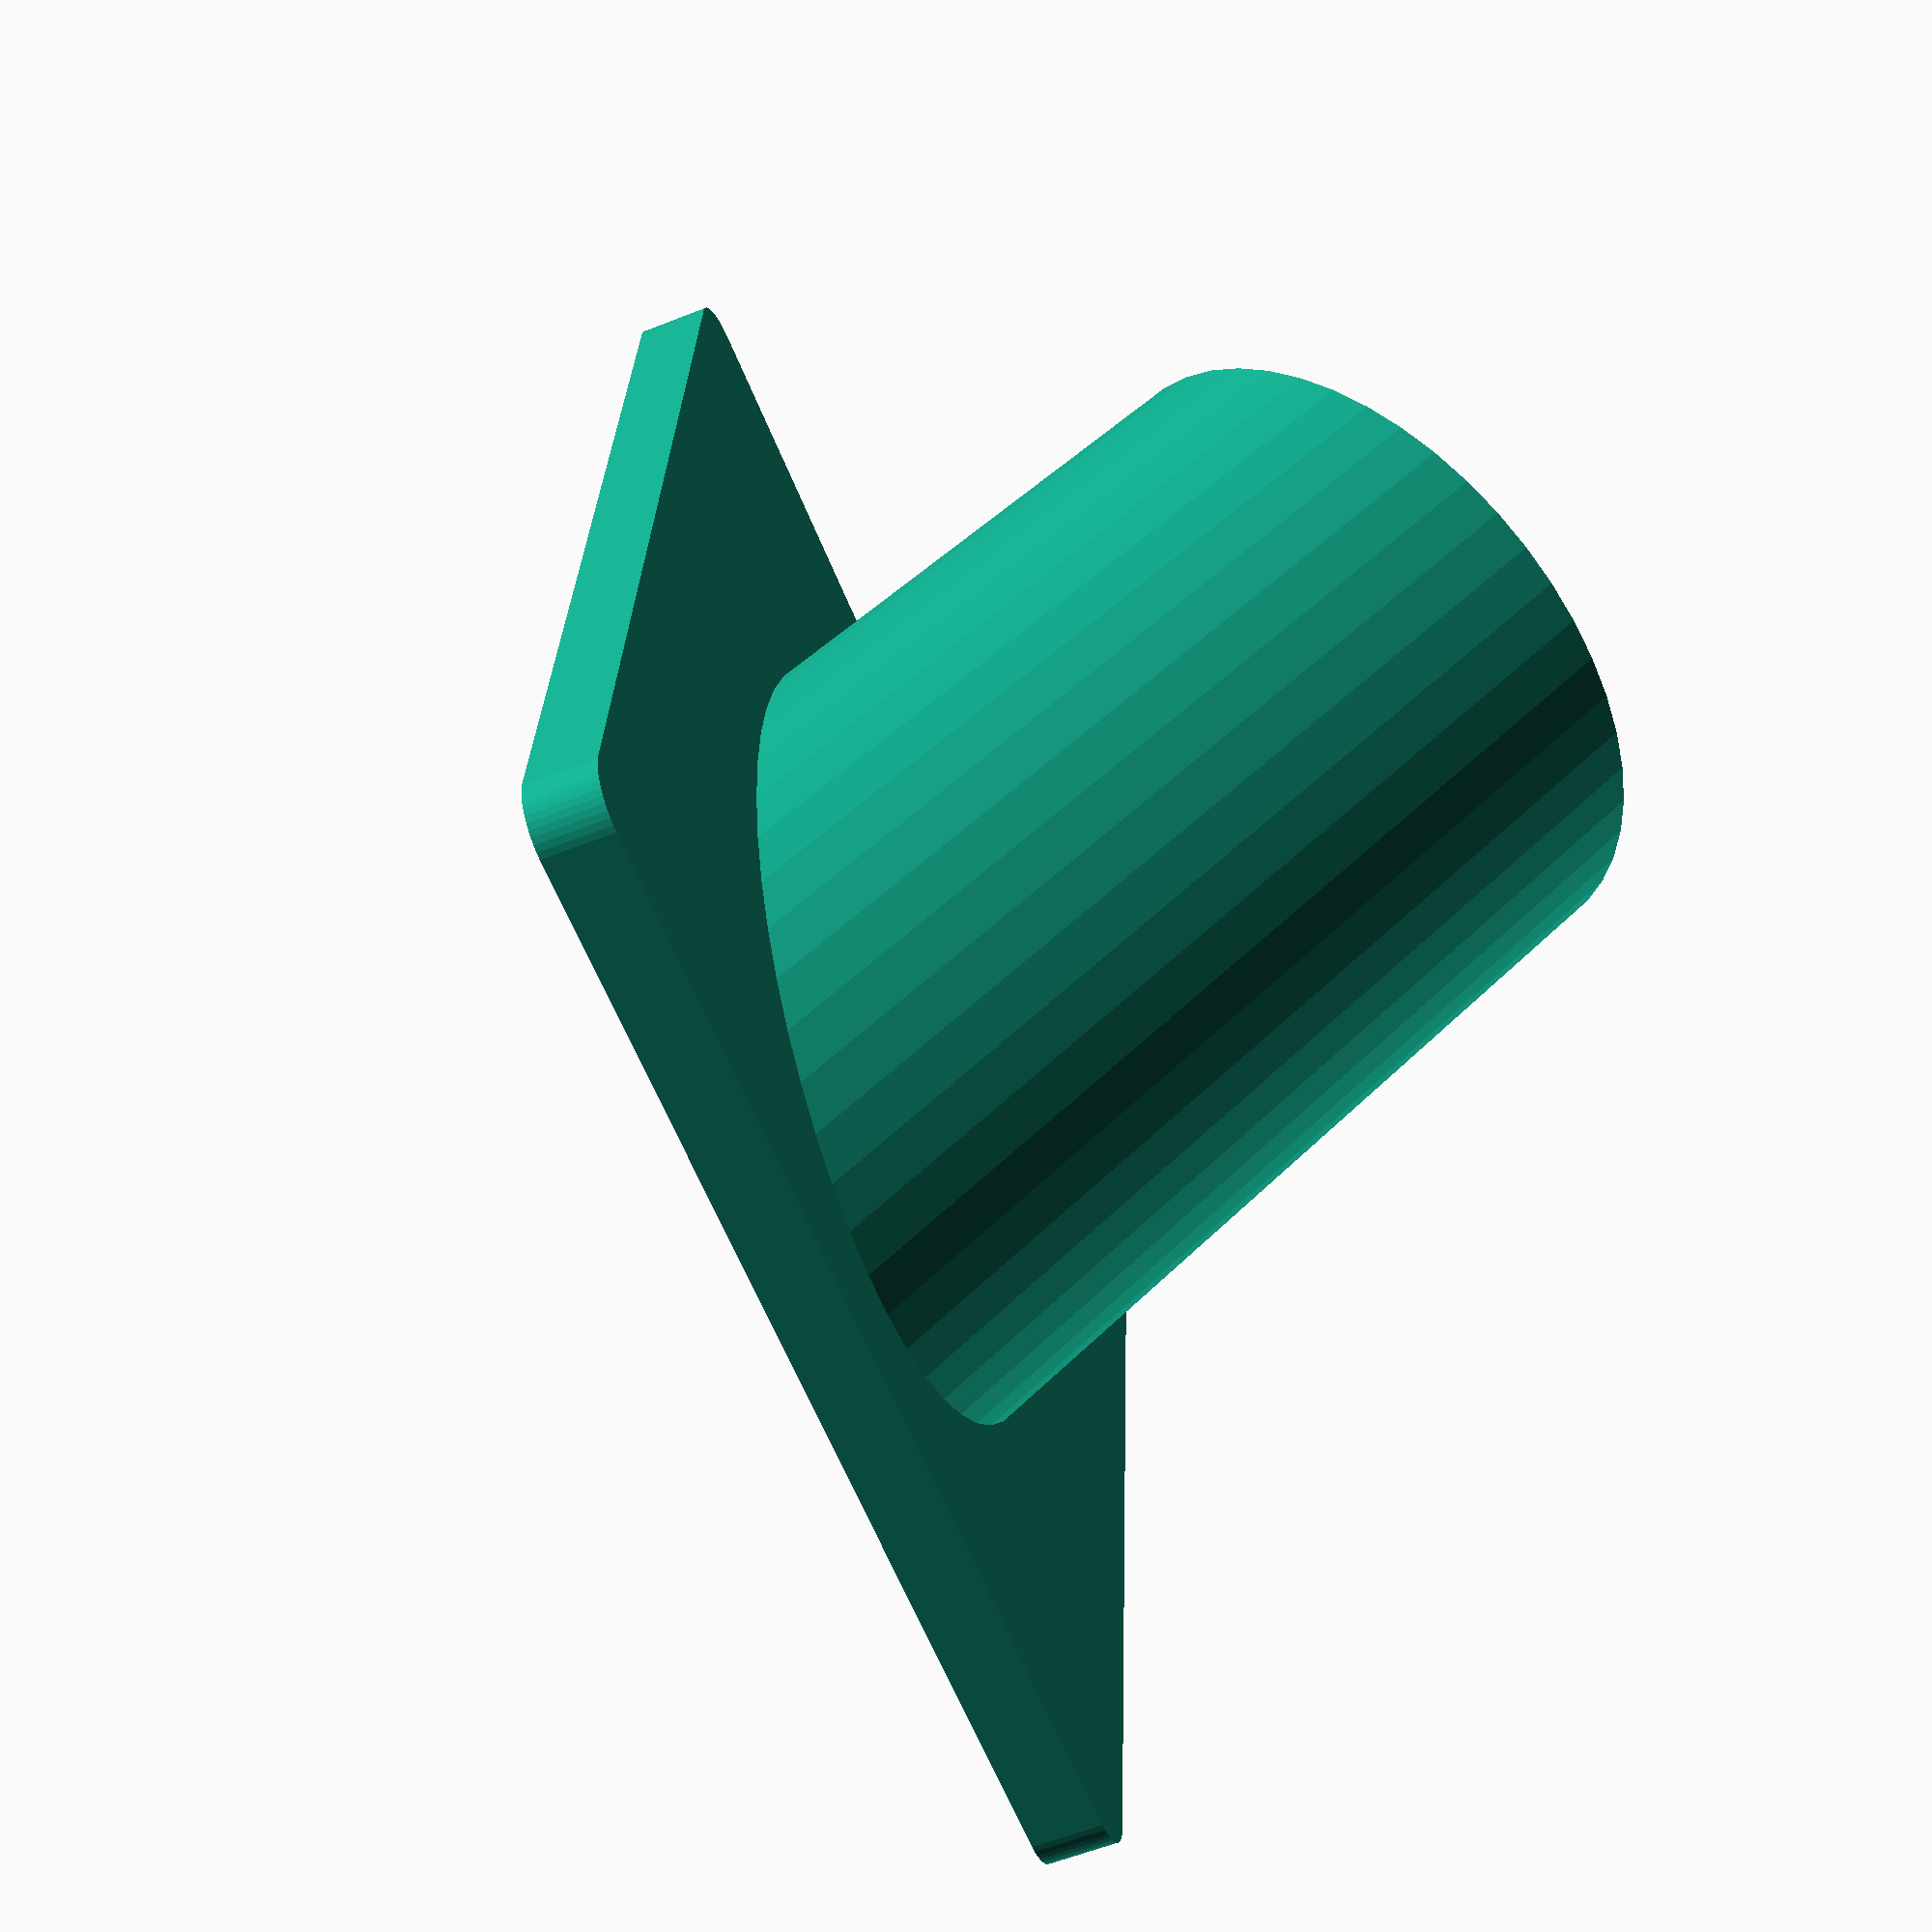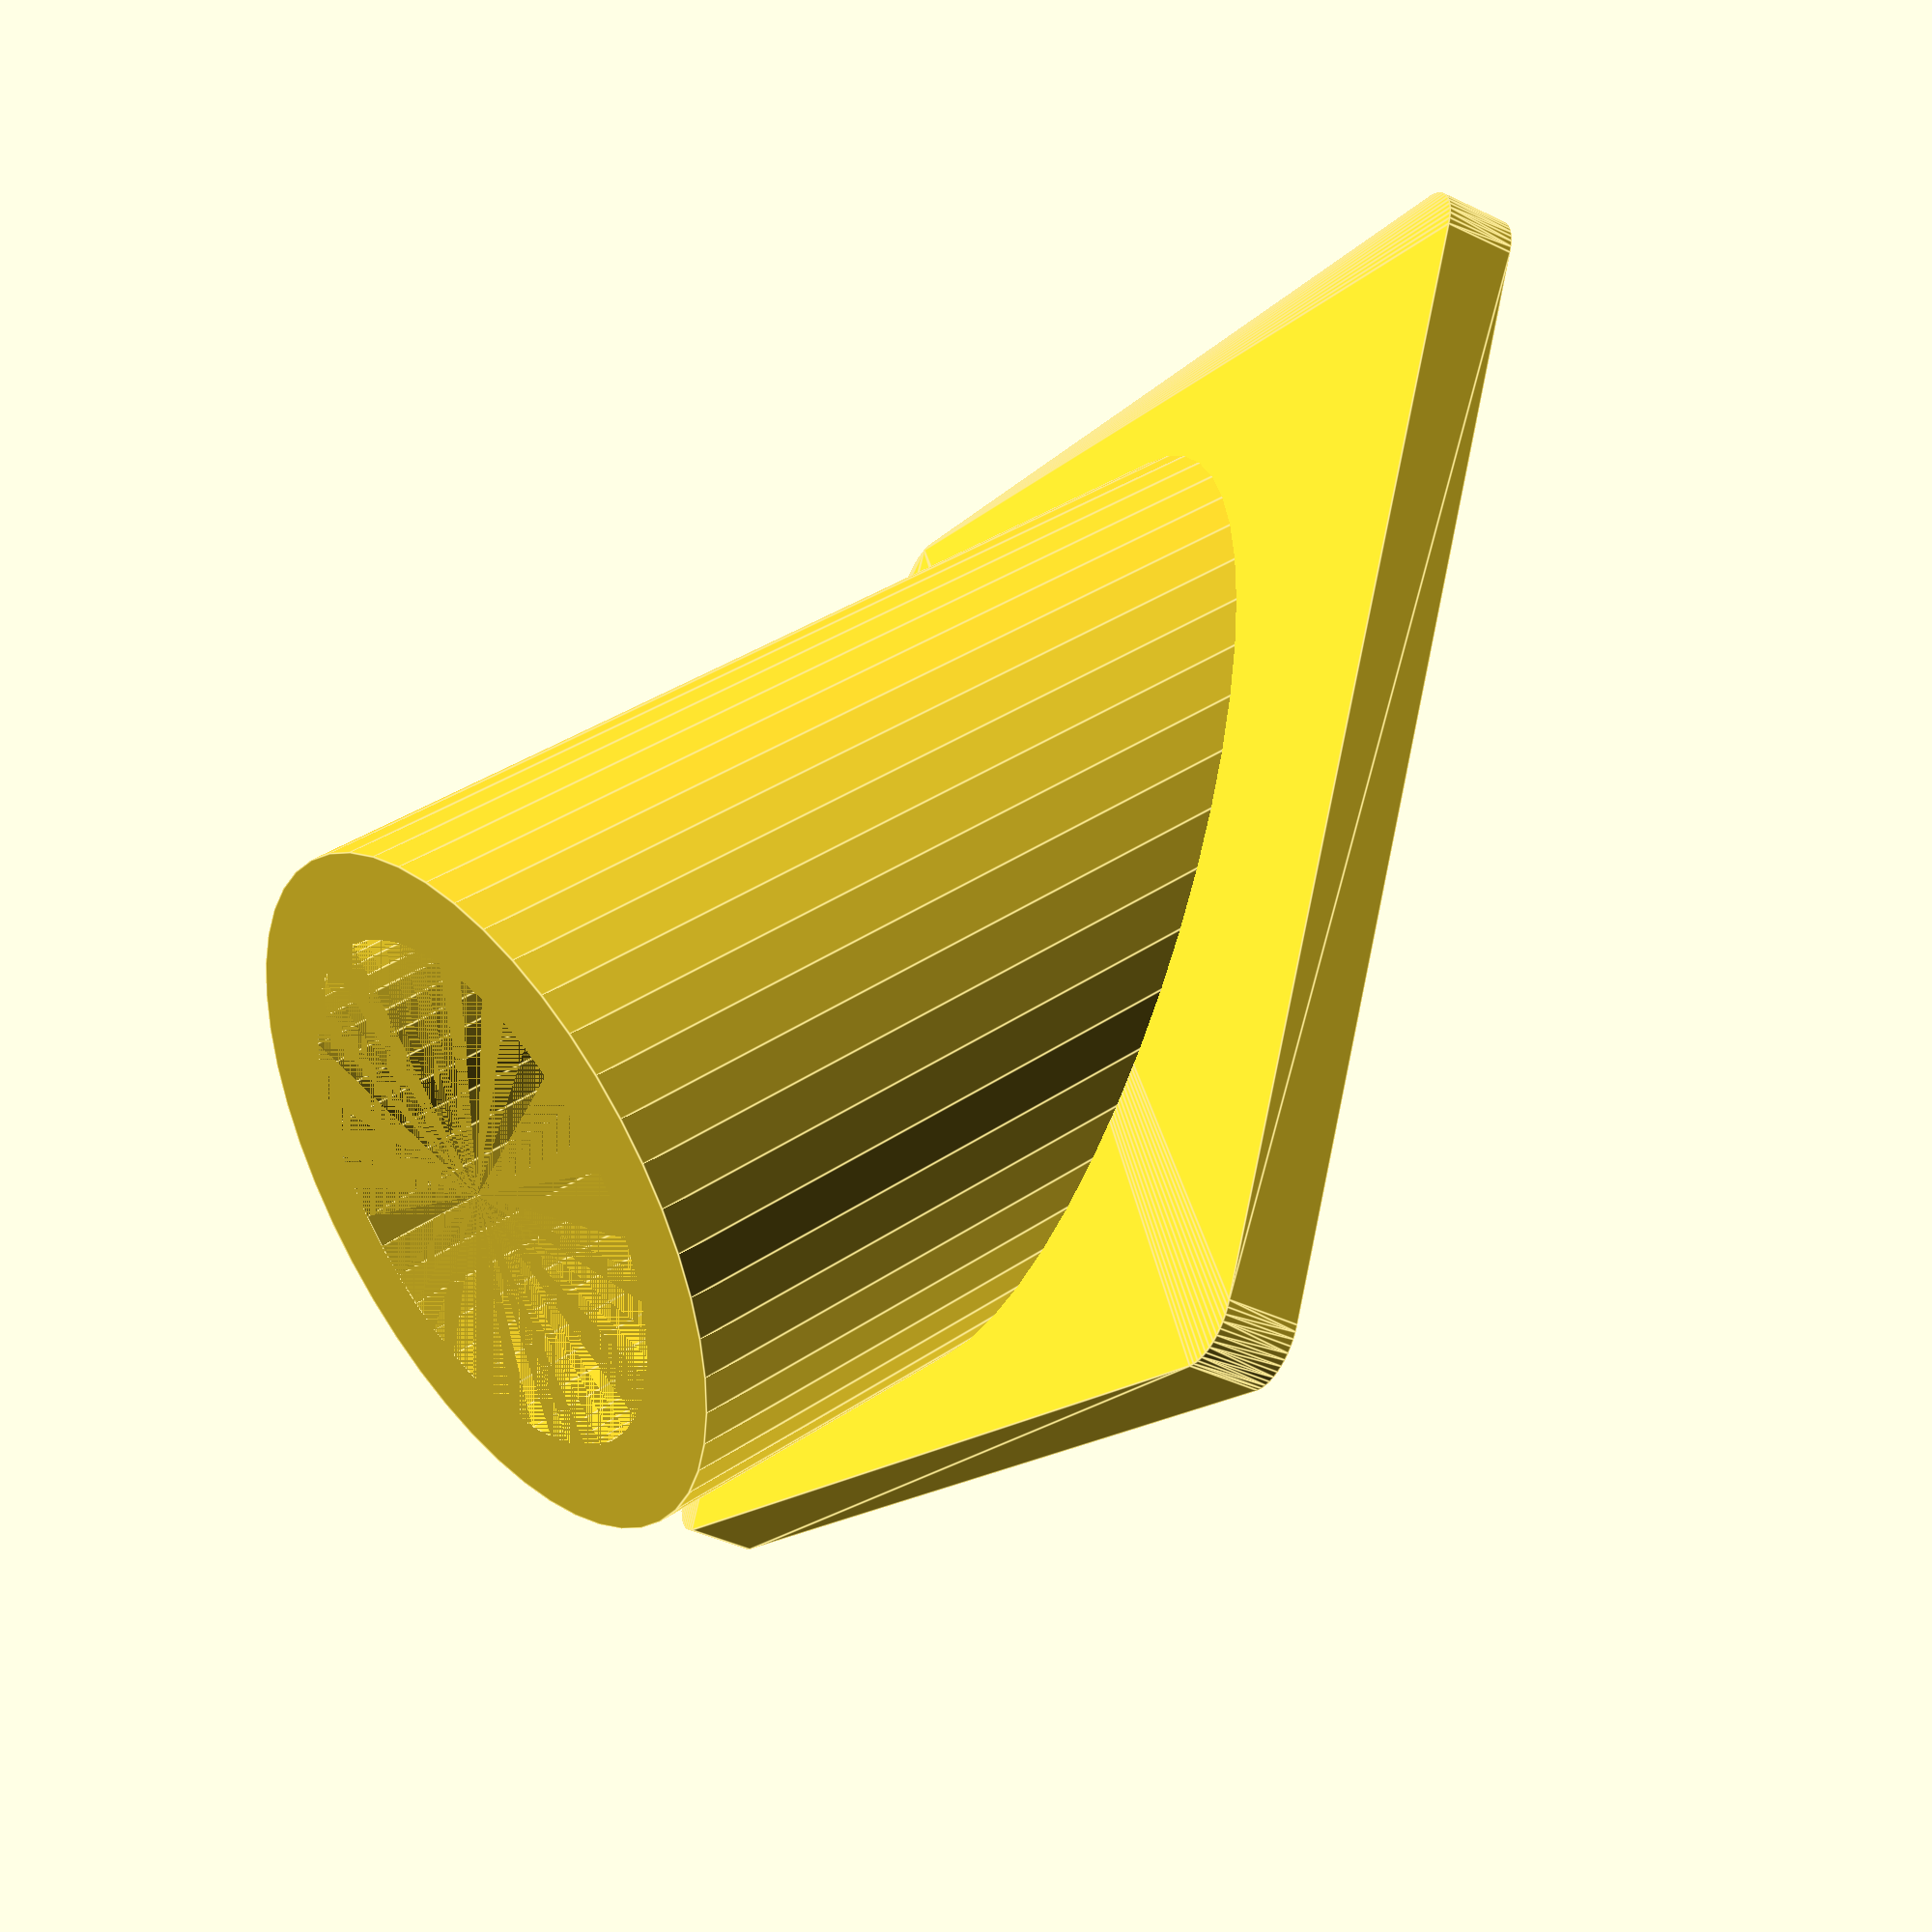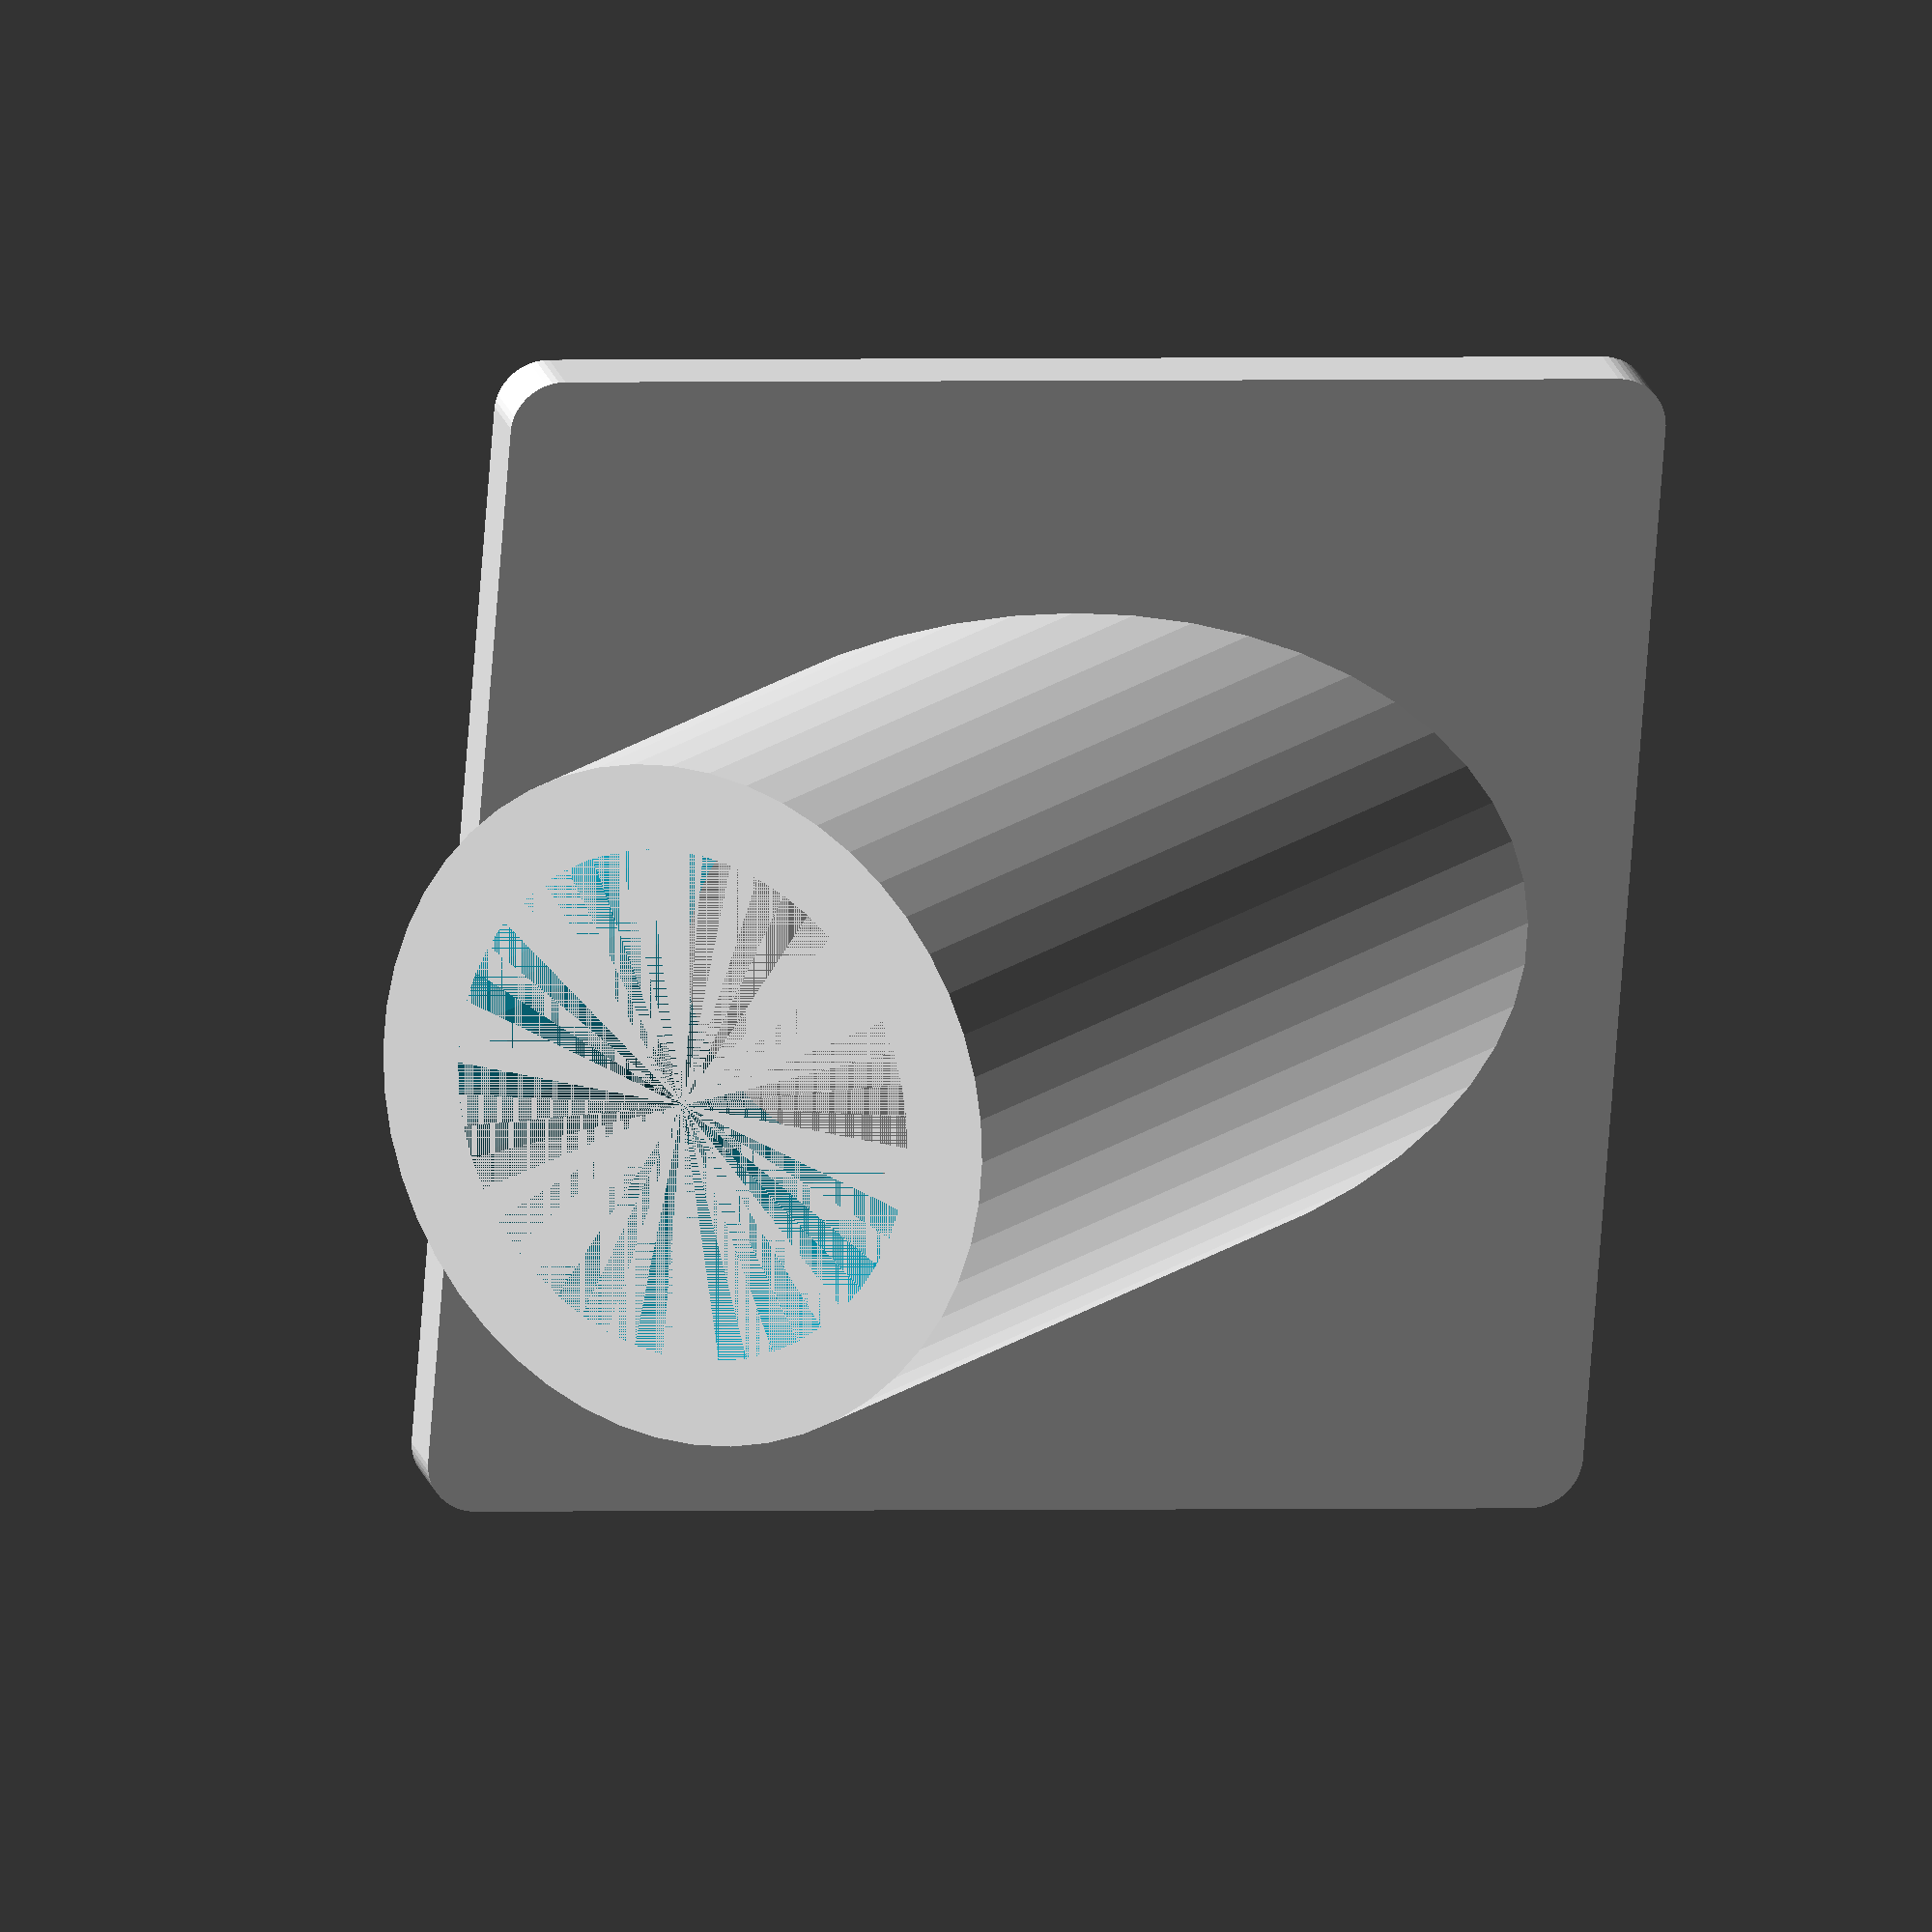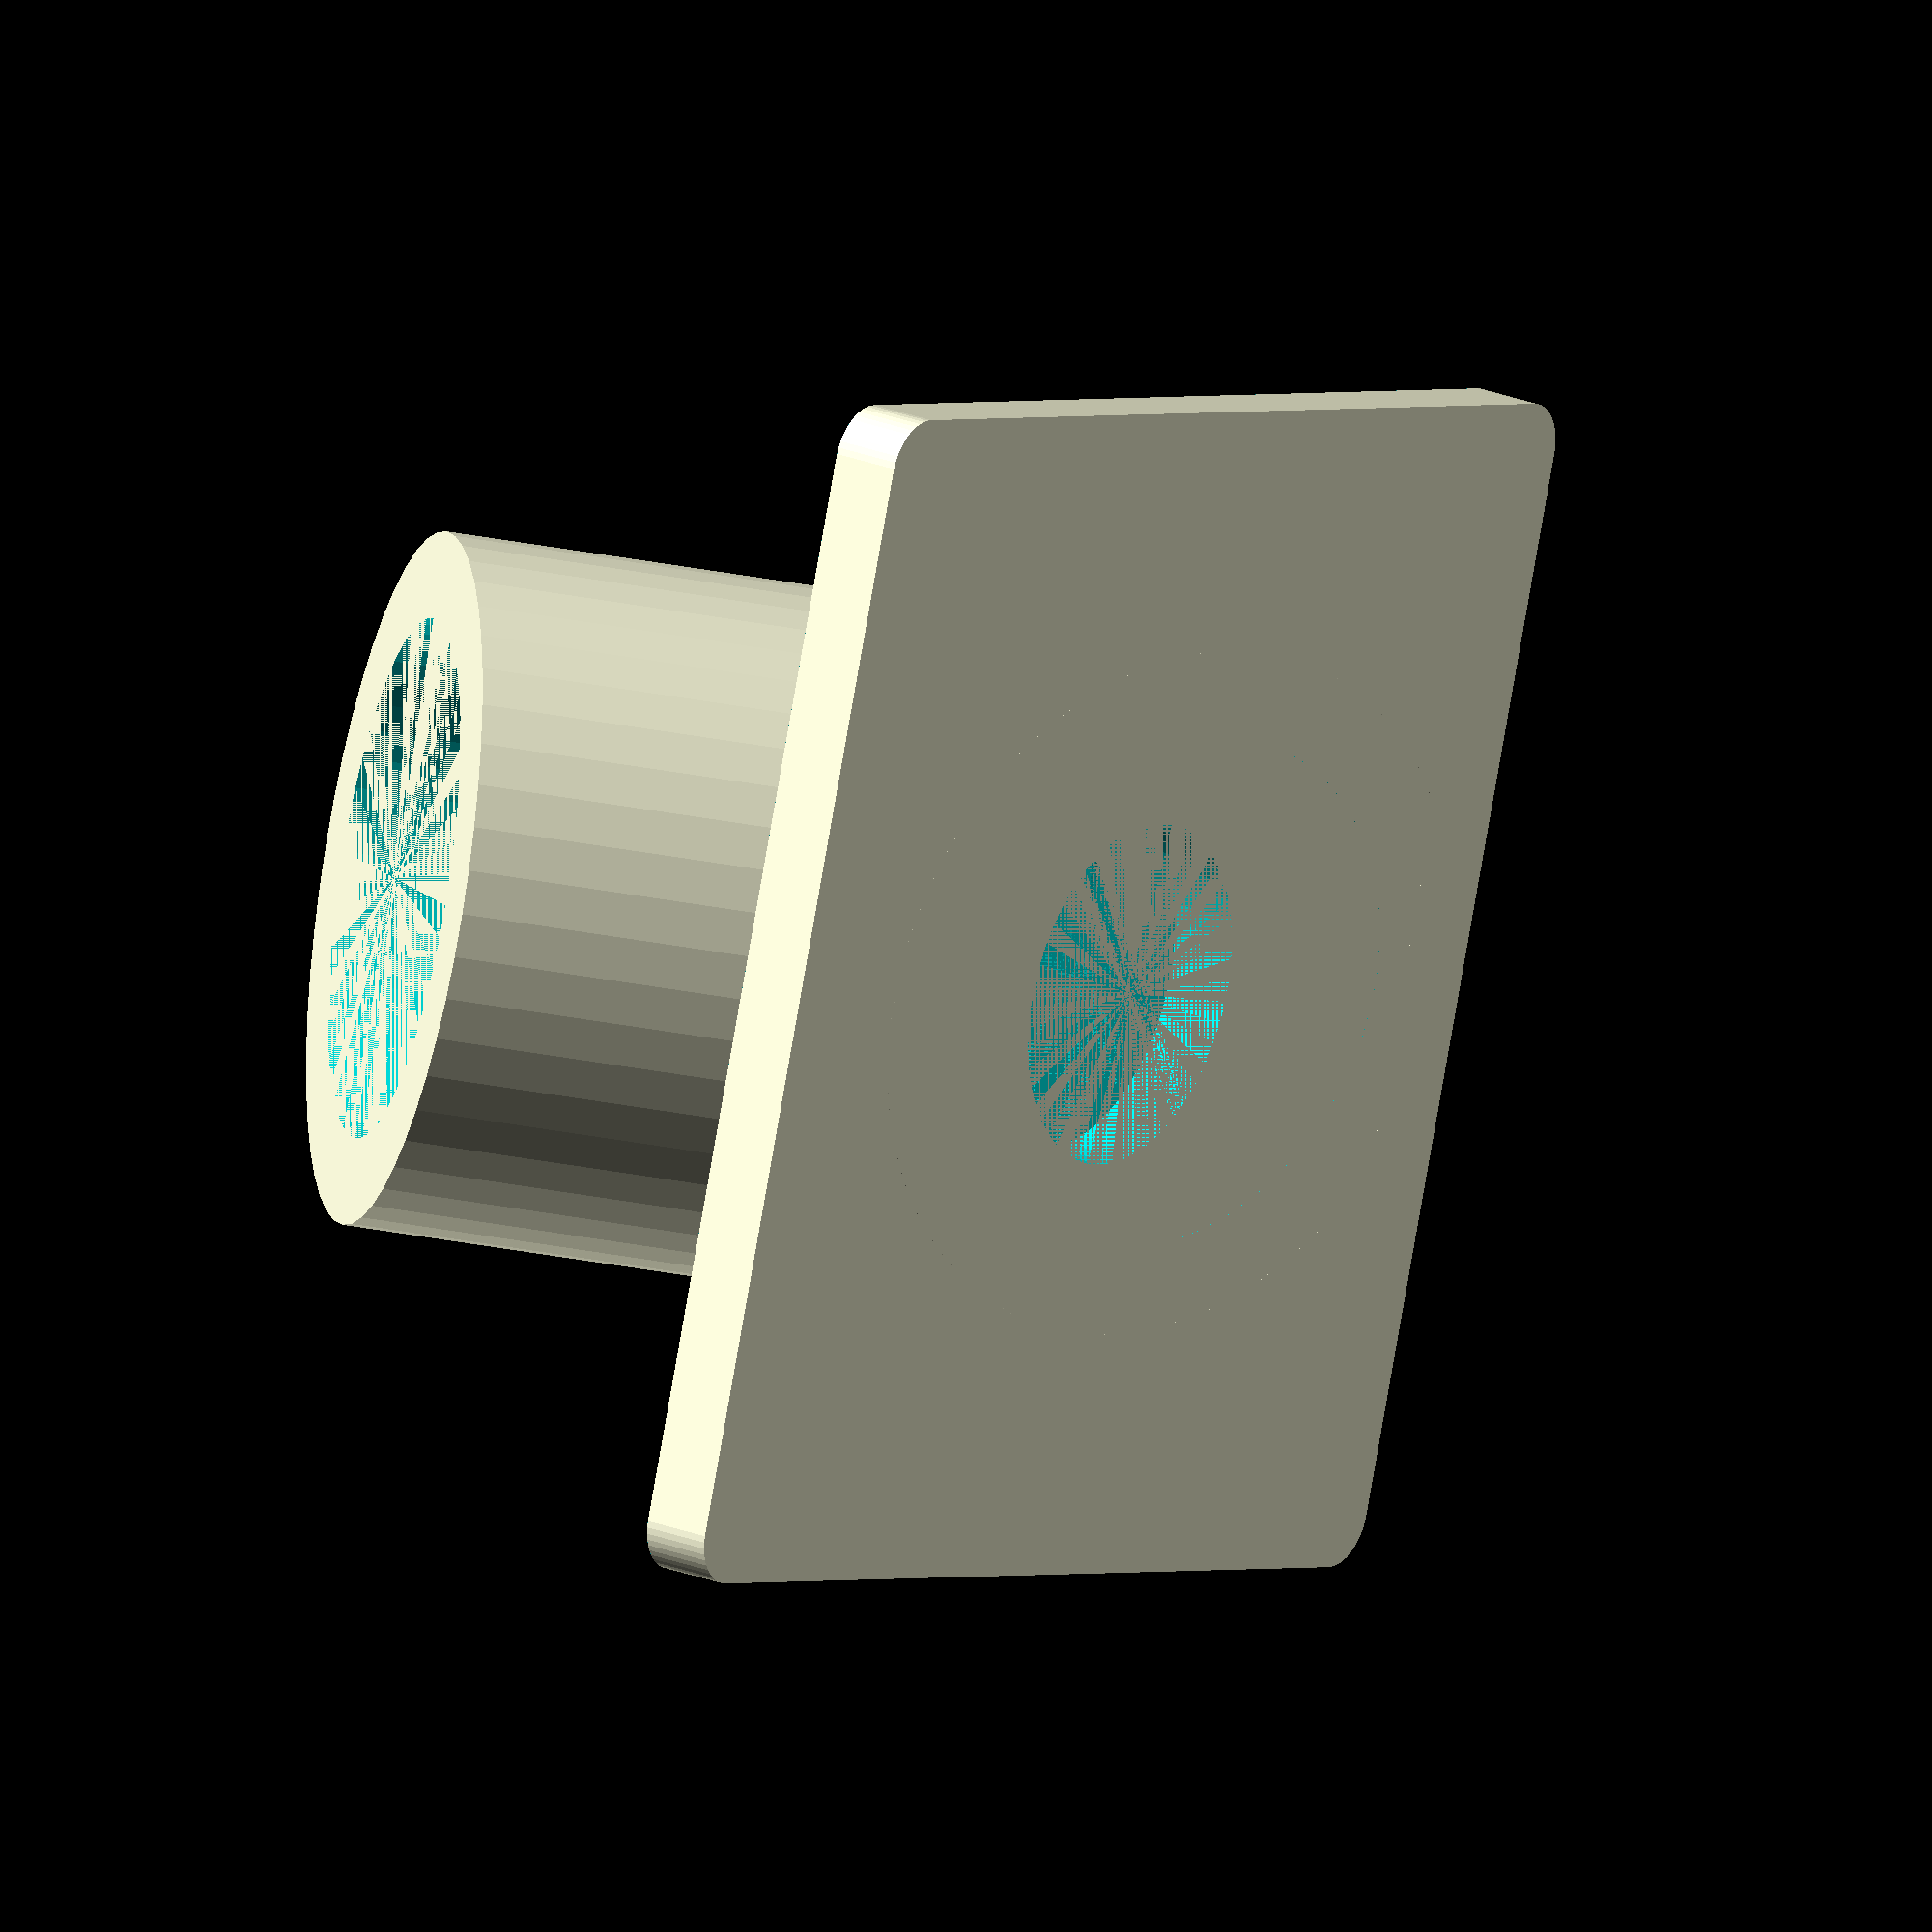
<openscad>
PLATE_THICKNESS = 2;
PLATE_WIDTH = 34;
PLATE_LENGTH = 34;
PLATE_ANGLE = 45;
PLATE_HOLE_DIA = 10;

COLUMN_HEIGHT = 20;
COLUMN_OUTER_DIA = 20;
COLUMN_INNER_DIA = 15;

PIPE_OUTER_DIA = 25;
PIPE_INNER_DIA = COLUMN_OUTER_DIA;
PIPE_HEIGHT = 50;

$fn = 50;

module rounded_rect(width, length, height, corner_dia) {
  hull() {
    for(i = [-1, 1]) {
      for(j = [-1, 1]) {
        translate([i * (width - corner_dia)/2, j * (length - corner_dia)/2, 0])
        cylinder(d = corner_dia, h = height);
      }
    }
  }
}

module plate() {
  rotate([PLATE_ANGLE, 0, 0])
  difference() {
    rounded_rect(PLATE_WIDTH, PLATE_LENGTH, PLATE_THICKNESS, 3);
    cylinder(d = PLATE_HOLE_DIA, h = PLATE_THICKNESS);
  }
}

module pipe(od, id, height) {
  difference() {
    cylinder(d = od, h = height);
    cylinder(d = id, h = height);
  }
}

module column() {
  difference() {
    pipe(COLUMN_OUTER_DIA, COLUMN_INNER_DIA, COLUMN_HEIGHT + PLATE_LENGTH/3);
    translate([0, 0, COLUMN_HEIGHT])
    rotate([PLATE_ANGLE, 0, 0])
    translate([0, 0, COLUMN_HEIGHT])
    cube([COLUMN_HEIGHT * 2, COLUMN_HEIGHT * 2, COLUMN_HEIGHT * 2], center = true);
  }
}

translate([0, 0, COLUMN_HEIGHT])
plate();
column();

//pipe(PIPE_OUTER_DIA, PIPE_INNER_DIA, PIPE_HEIGHT);

</openscad>
<views>
elev=131.1 azim=238.9 roll=137.4 proj=p view=wireframe
elev=321.1 azim=46.3 roll=229.8 proj=p view=edges
elev=344.5 azim=264.9 roll=211.3 proj=o view=wireframe
elev=214.6 azim=226.7 roll=284.6 proj=o view=solid
</views>
